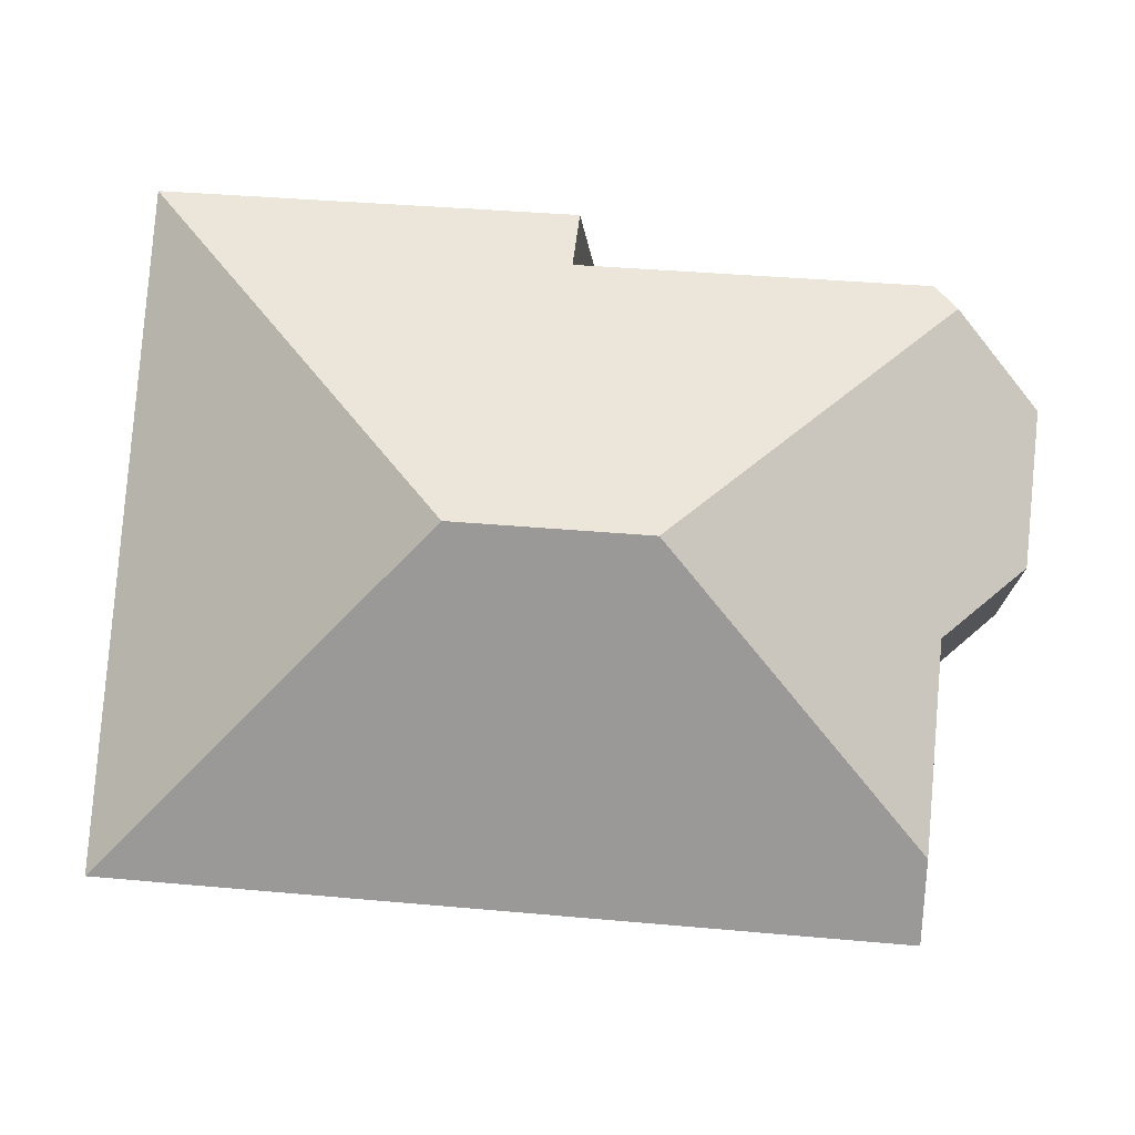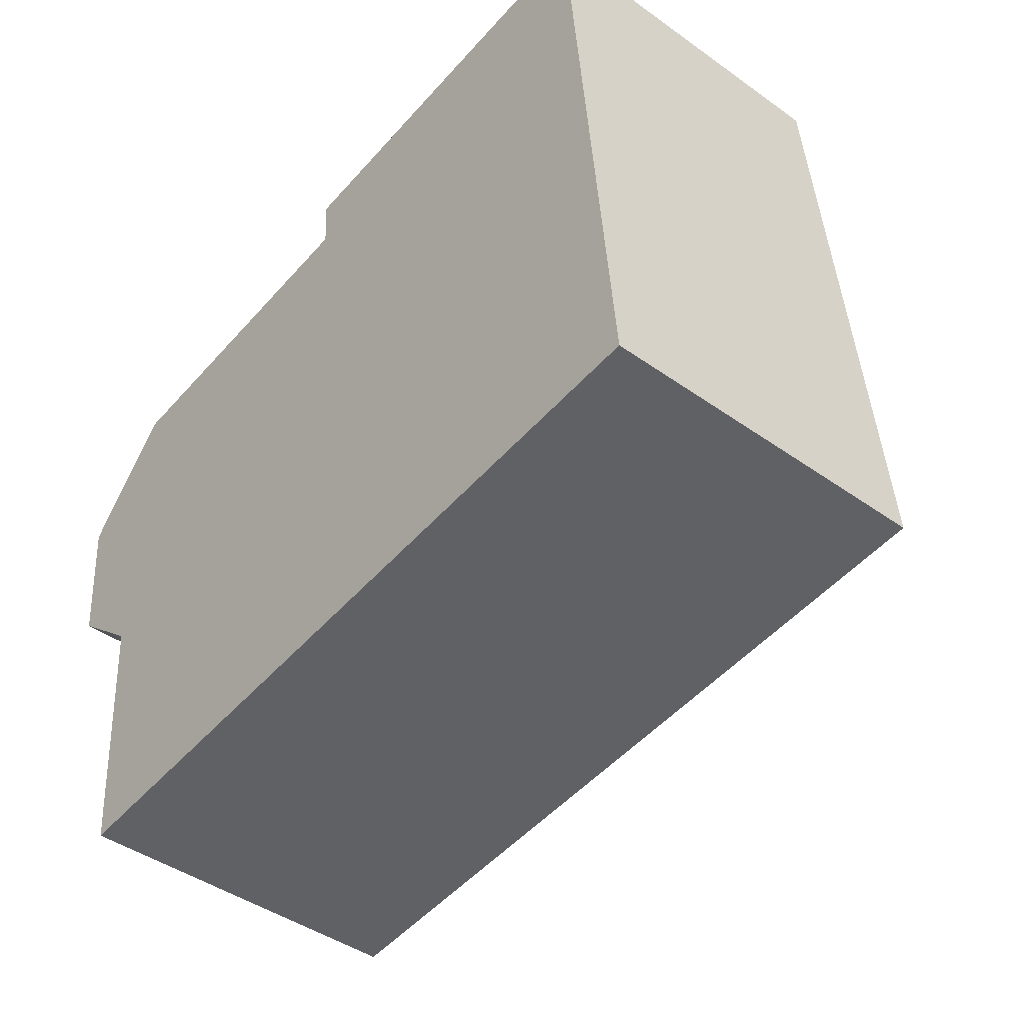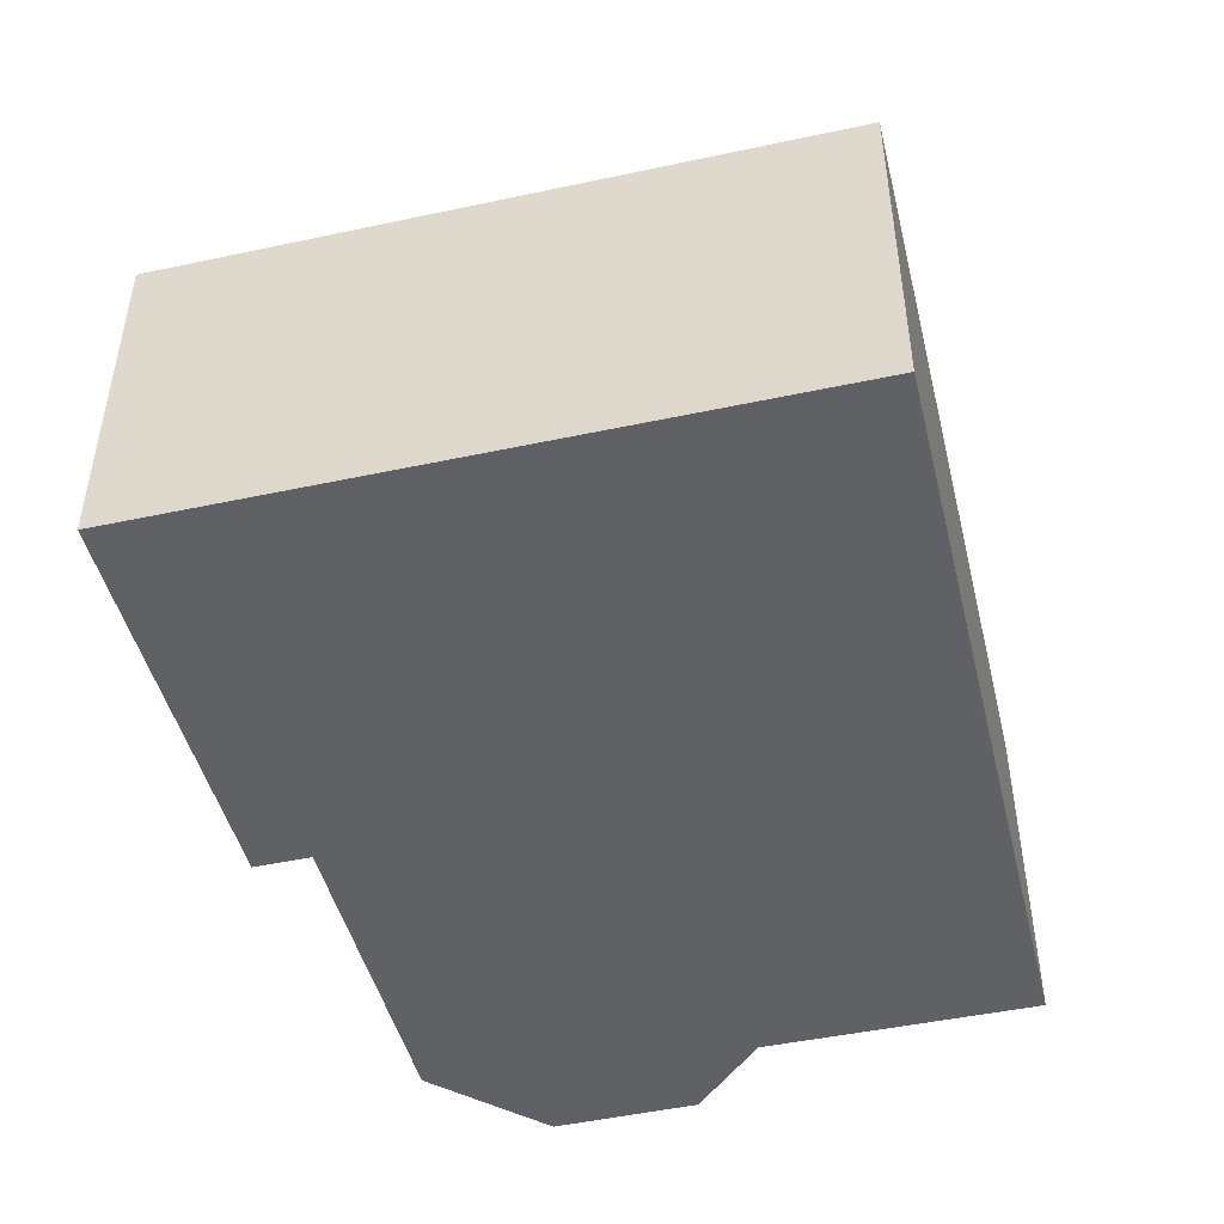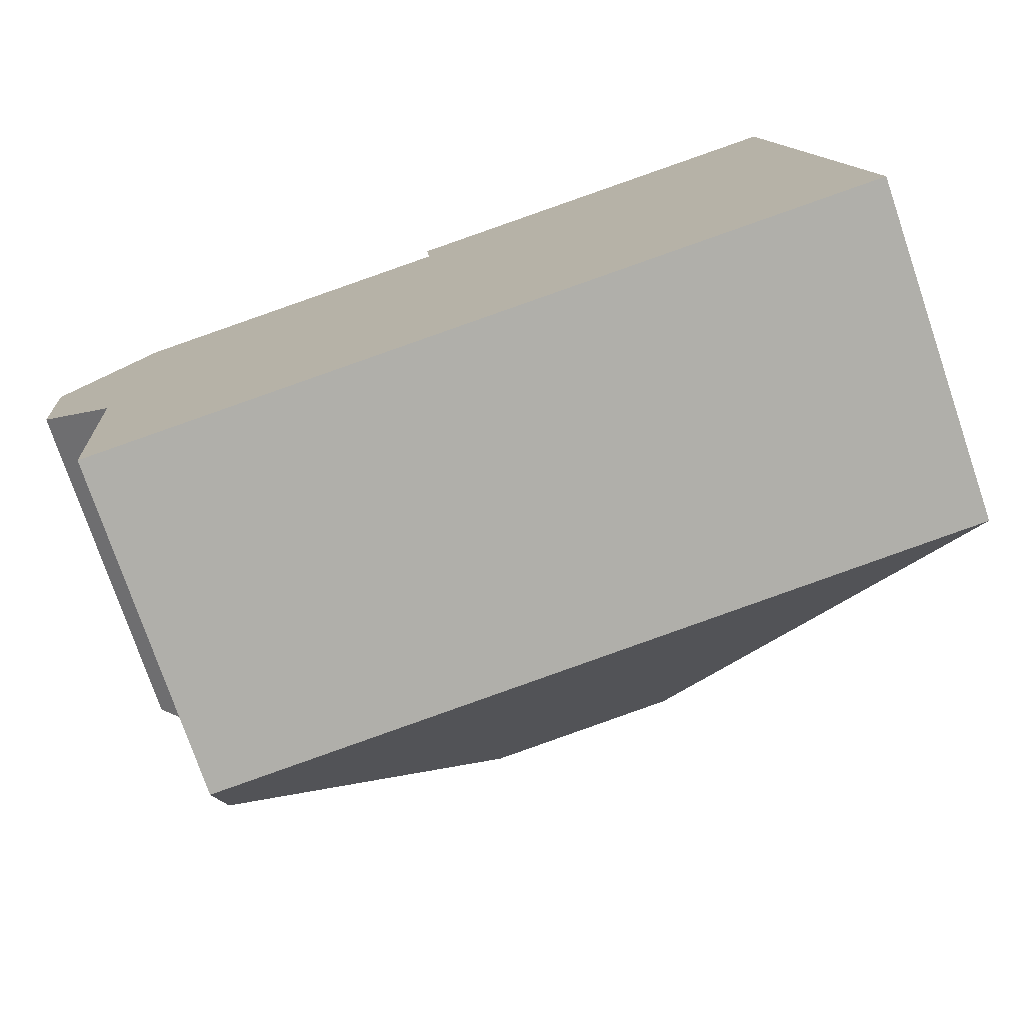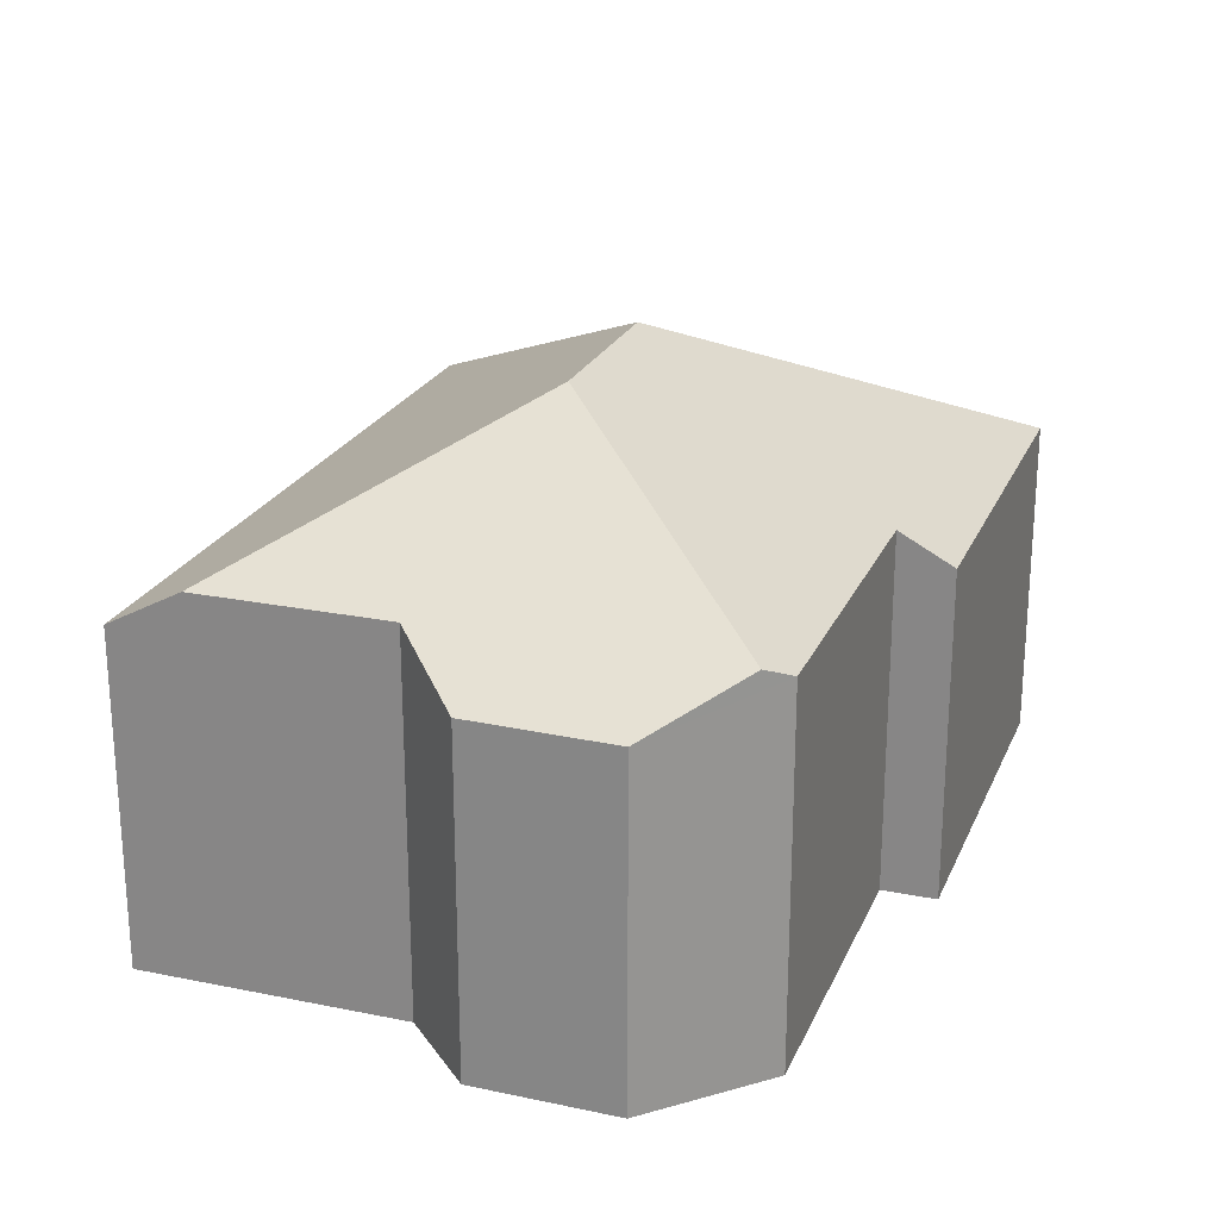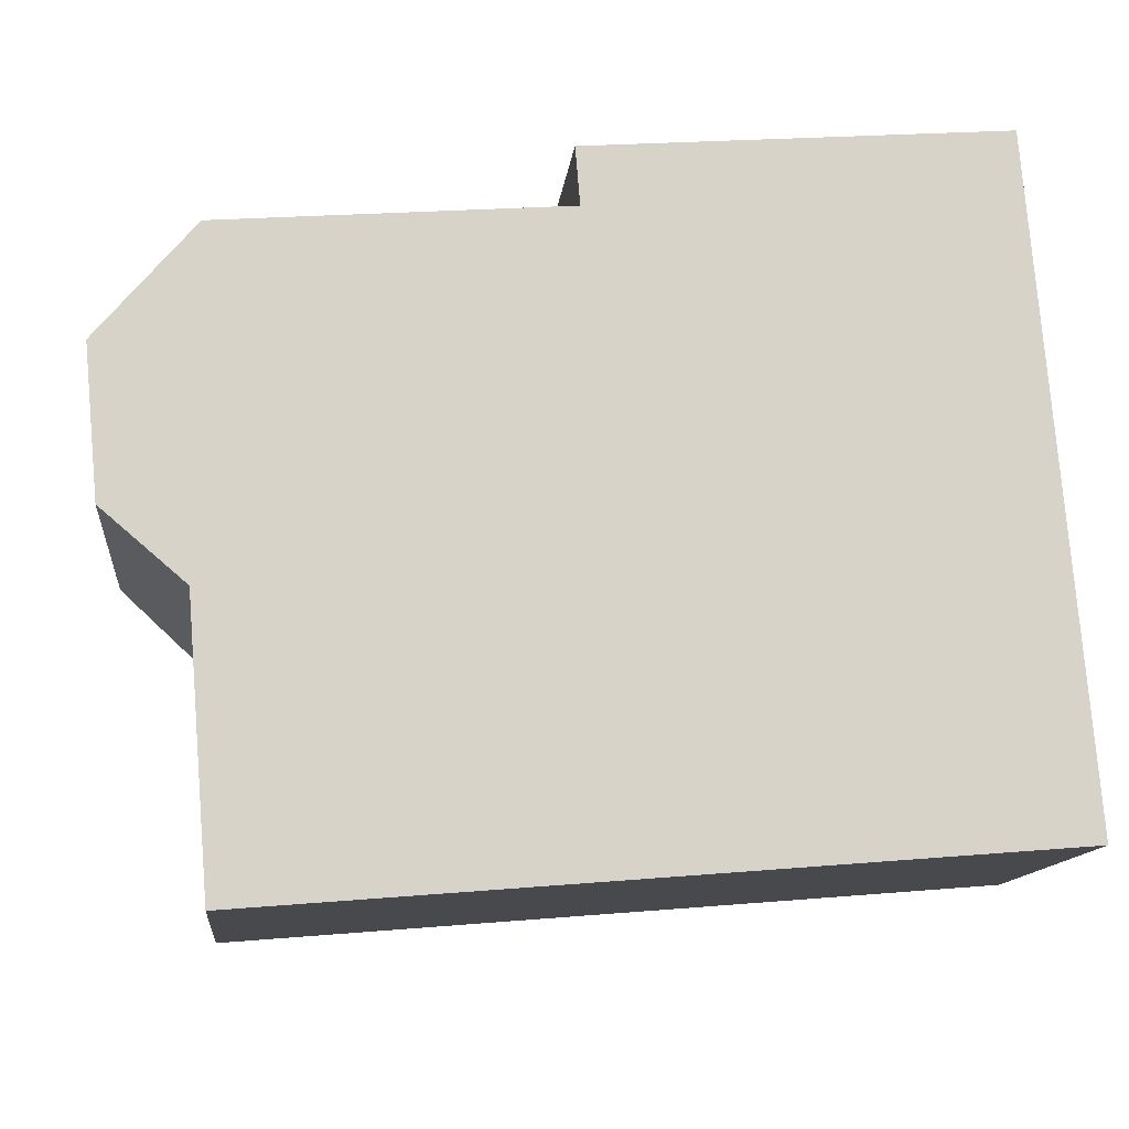
<metadata>
{"format":"obj","ext":"obj","renderer":"f3d","projection":"perspective","resolution":1024,"background":"white","views":[{"elev":-8.3,"azim":-175.2,"up":"+Z"},{"elev":-43.9,"azim":50.1,"up":"+Z"},{"elev":-46.8,"azim":99.0,"up":"+Y"},{"elev":-76.0,"azim":18.8,"up":"+Z"},{"elev":23.0,"azim":-75.6,"up":"+Y"},{"elev":-13.1,"azim":-6.3,"up":"+Z"}]}
</metadata>
<code>
v  15.33 6.22 4.262
v  9.78 9.433 -2.285
v  7.932 6.22 3.645
v  7.812 6.22 3.635
v  7.899 6.774 2.593
v  1.742 6.775 2.078
v  1.357 7.001 1.619
v  6.304 9.433 -2.575
v  15.71 6.22 -0.444
v  16.32 6.22 -7.824
v  2.051 6.971 -7.593
v  2.166 6.221 -9.002
v  1.755 6.971 -3.963
v  0.256 6.234 -2.694
v  0 6.215 3.806e-16
v  0.256 1.65e-16 -2.694
v  0 0 0
v  7.899 -1.588e-16 2.593
v  7.812 -2.226e-16 3.635
v  2.166 5.512e-16 -9.002
v  1.755 2.427e-16 -3.963
v  2.051 4.649e-16 -7.593
v  1.742 -1.272e-16 2.078
v  1.357 -9.914e-17 1.619
v  15.33 -2.61e-16 4.262
v  7.932 -2.232e-16 3.645
v  15.71 2.719e-17 -0.444
v  16.32 4.791e-16 -7.824
g defaultobject
f 1 2 3
f 4 3 2
f 5 4 2
f 6 5 2
f 7 6 2
f 8 7 2
f 9 2 1
f 2 9 10
f 11 10 12
f 10 11 8
f 10 8 2
f 13 8 11
f 8 13 7
f 7 13 14
f 7 14 15
f 16 15 14
f 15 16 17
f 18 4 5
f 4 18 19
f 12 13 11
f 13 12 20
f 13 20 21
f 21 20 22
f 15 6 7
f 6 15 17
f 6 17 23
f 23 17 24
f 23 5 6
f 5 23 18
f 19 3 4
f 3 19 1
f 1 19 25
f 25 19 26
f 25 9 1
f 9 25 10
f 10 25 27
f 10 27 28
f 10 20 12
f 20 10 28
f 21 14 13
f 14 21 16
f 16 21 17
f 26 27 25
f 27 26 28
f 28 26 18
f 28 18 20
f 18 26 19
f 20 18 23
f 20 23 24
f 20 24 21
f 21 24 17
f 20 21 22

</code>
